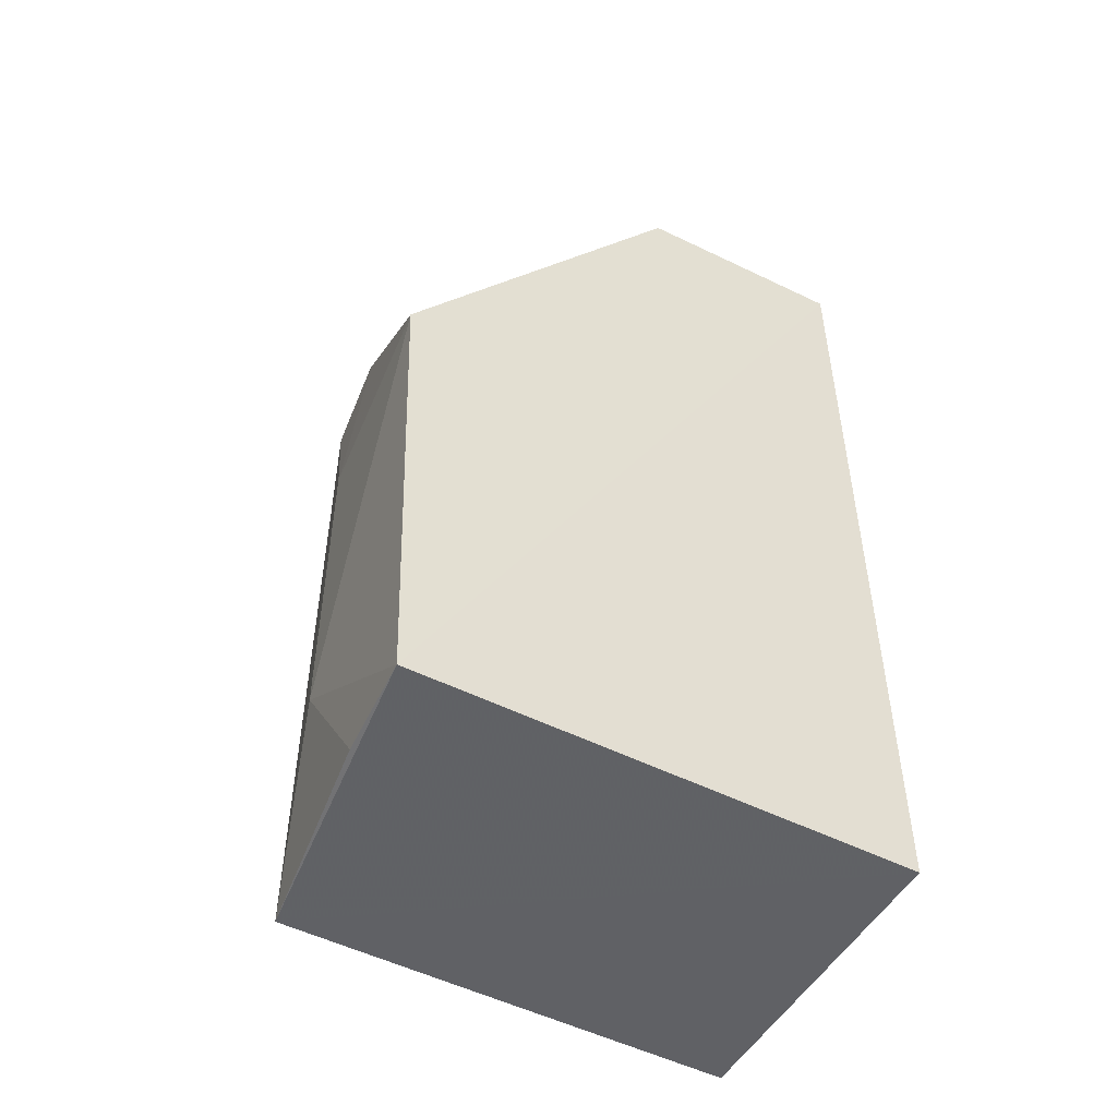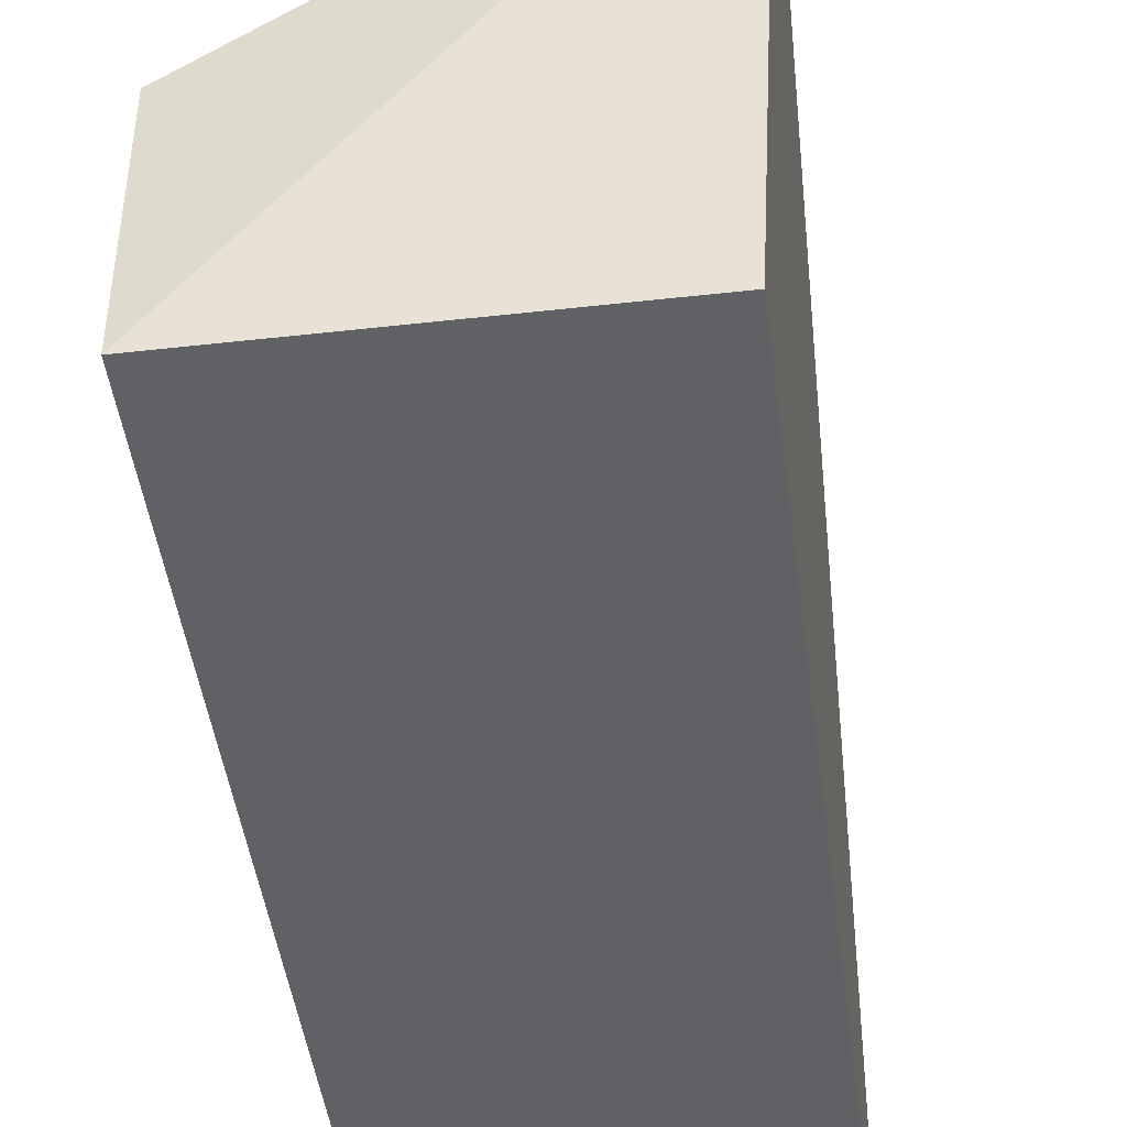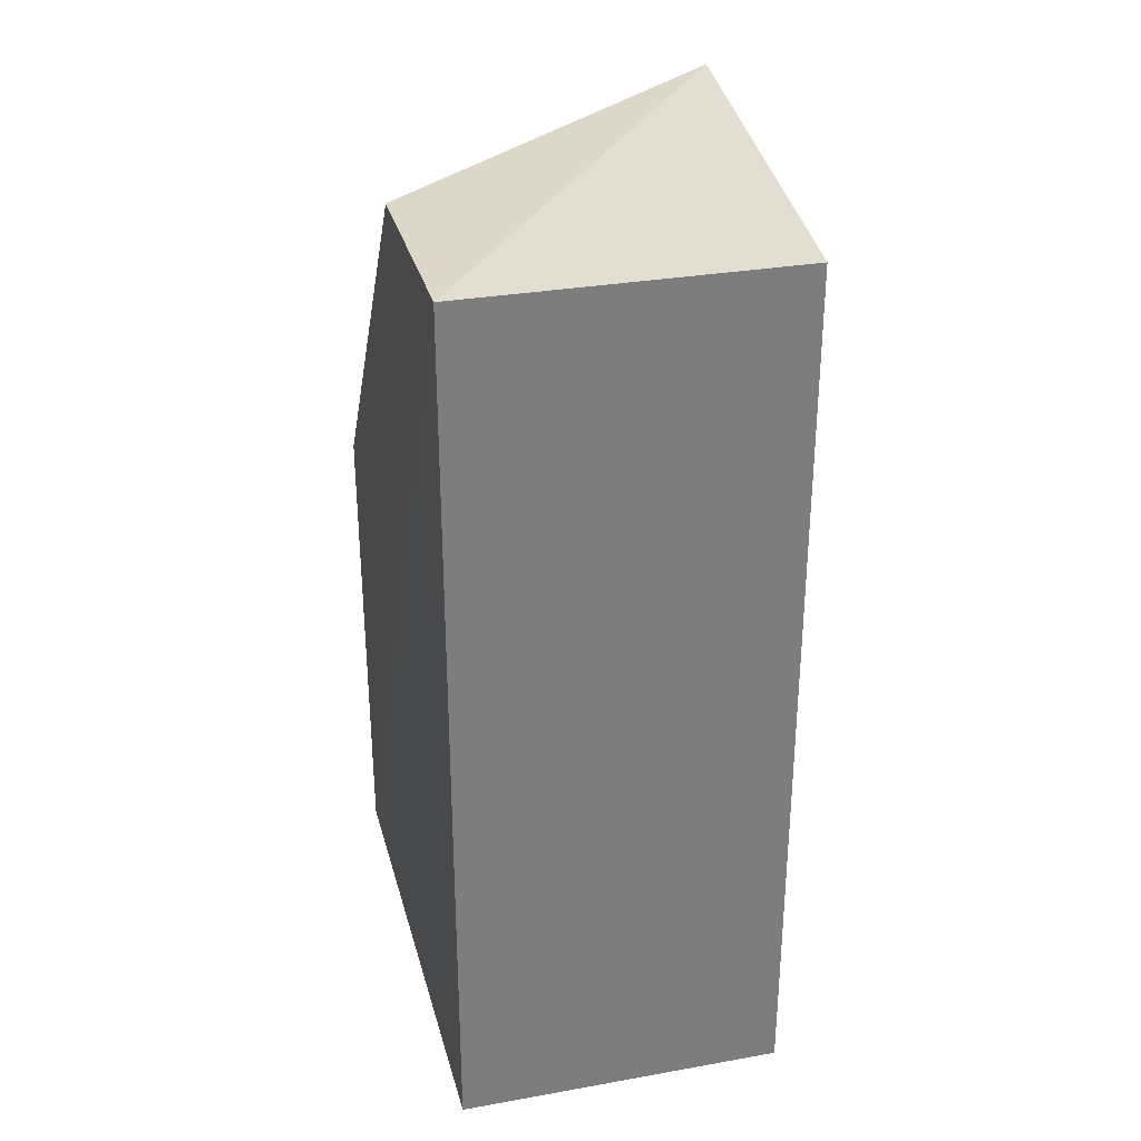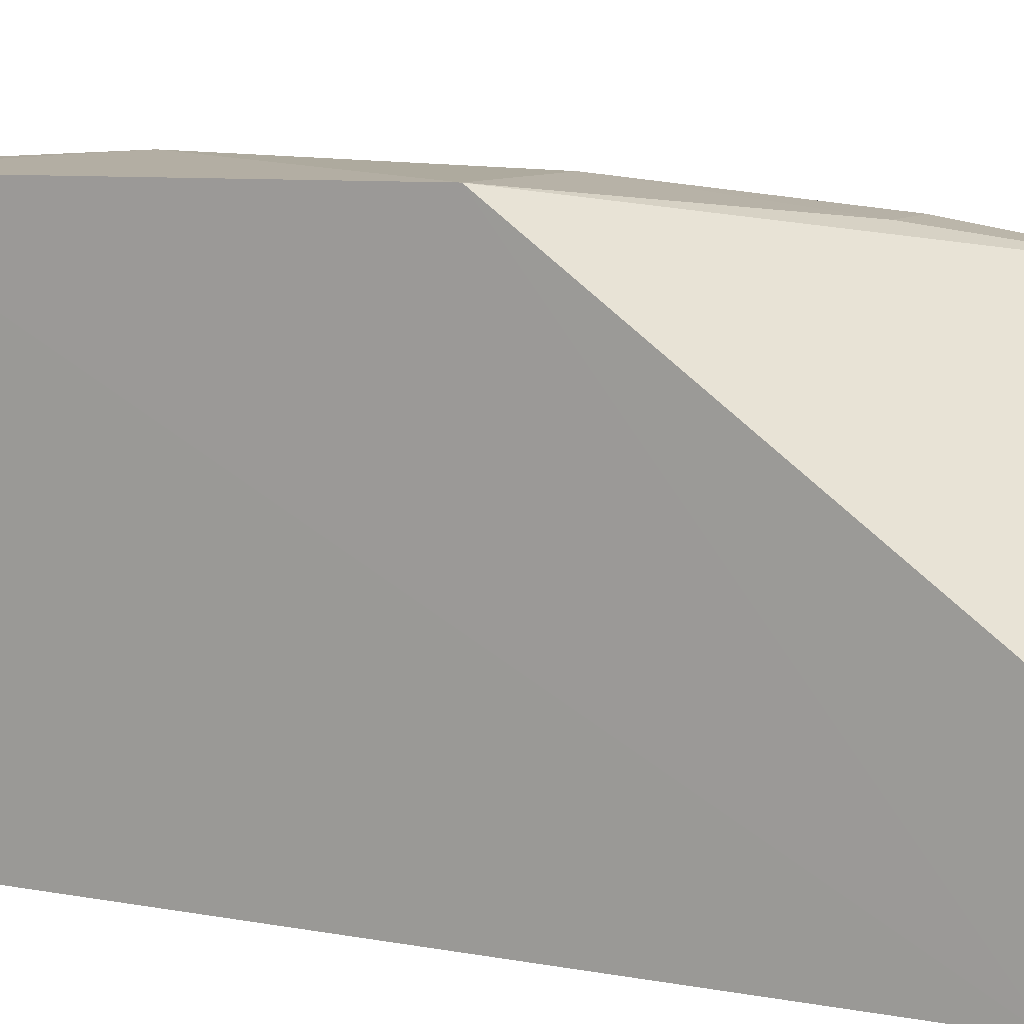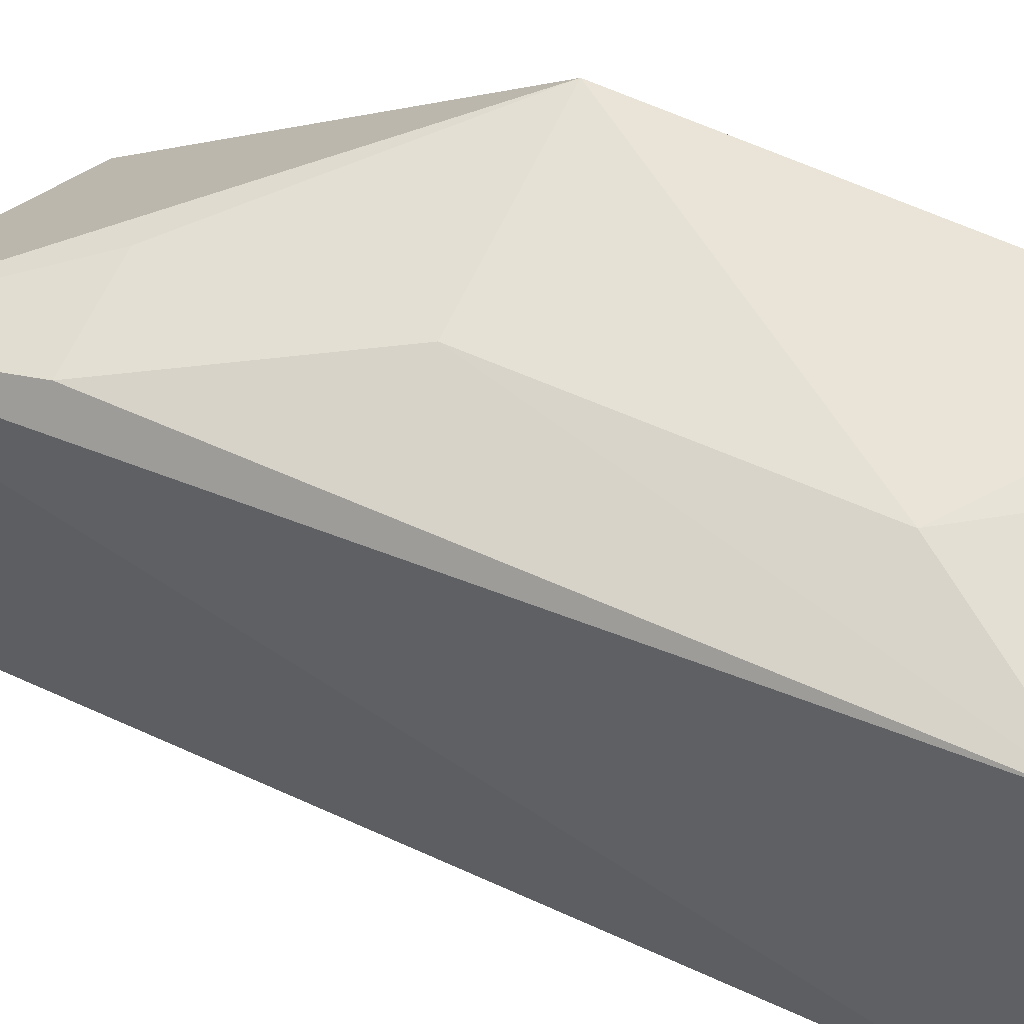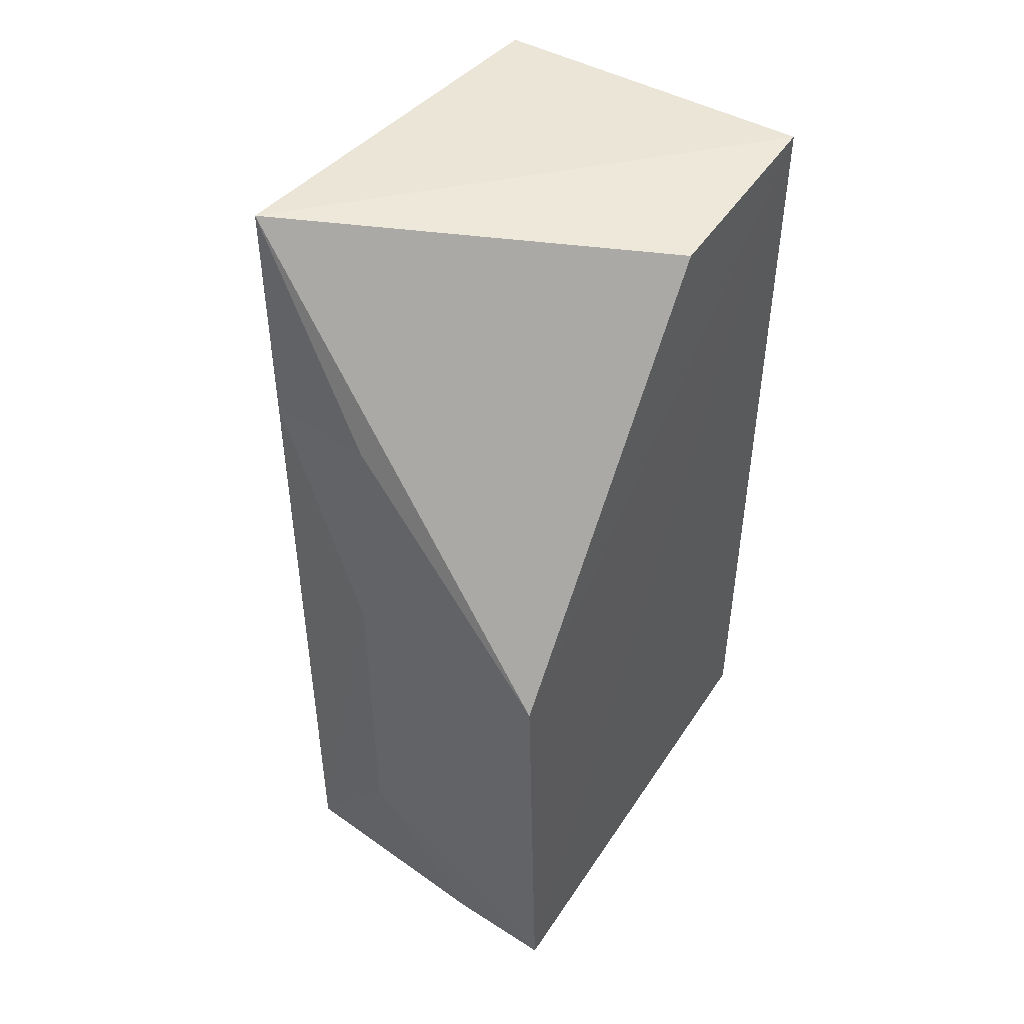
<metadata>
{"format":"obj","ext":"obj","renderer":"f3d","projection":"perspective","resolution":1024,"background":"white","views":[{"elev":-49.8,"azim":-118.0,"up":"+Z"},{"elev":-45.5,"azim":7.4,"up":"+Y"},{"elev":31.0,"azim":-14.2,"up":"+Z"},{"elev":14.2,"azim":-69.2,"up":"+Y"},{"elev":58.1,"azim":115.3,"up":"+Y"},{"elev":47.2,"azim":-148.3,"up":"+Z"}]}
</metadata>
<code>
v 0.09518 -0.01102 0.007576
v 0.09518 -0.01102 -0.2348
v 0.1023 0.105 0.01731
v 0.003727 0.1297 -0.09924
v 0.004273 -0.01102 -0.2348
v 0.09383 0.1152 -0.2331
v 0.004273 -0.01102 0.007576
v 0.06328 0.1239 -0.09956
v 0.003361 0.1252 -0.2325
v 0.004273 0.04958 0.007576
v 0.06418 0.1179 -0.03887
v 0.09386 0.1147 -0.03925
v 0.06326 0.1239 -0.1883
v 0.03229 0.1233 -0.2321
f 1 2 3
f 5 2 1
f 6 3 2
f 6 2 5
f 7 1 3
f 7 5 1
f 9 6 5
f 9 7 4
f 9 5 7
f 10 7 3
f 10 3 4
f 10 4 7
f 11 8 4
f 11 4 3
f 12 3 6
f 12 6 8
f 12 11 3
f 12 8 11
f 13 8 6
f 13 9 4
f 13 4 8
f 14 13 6
f 14 6 9
f 14 9 13

</code>
